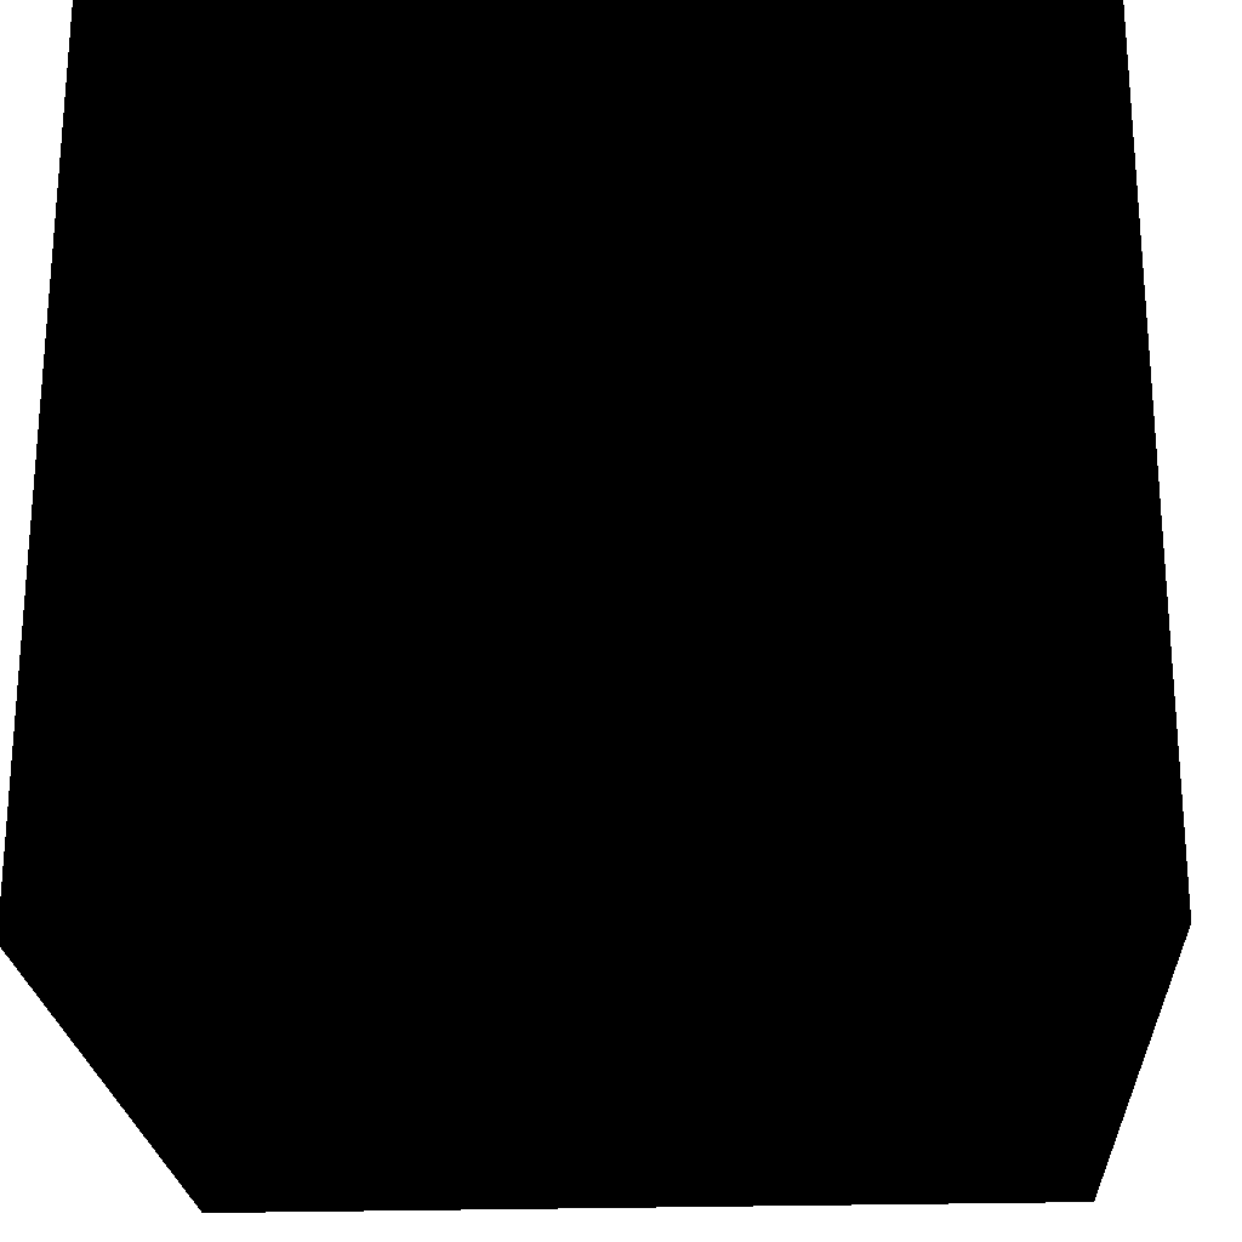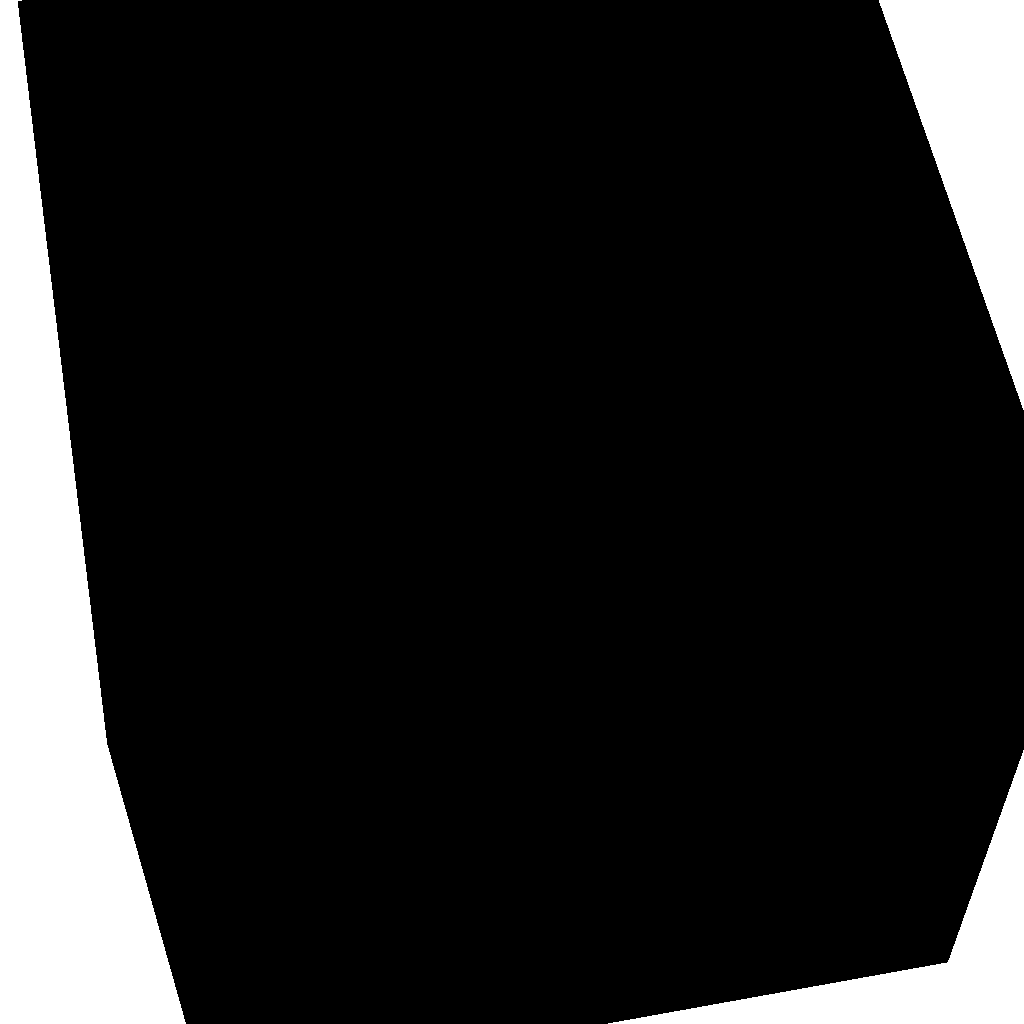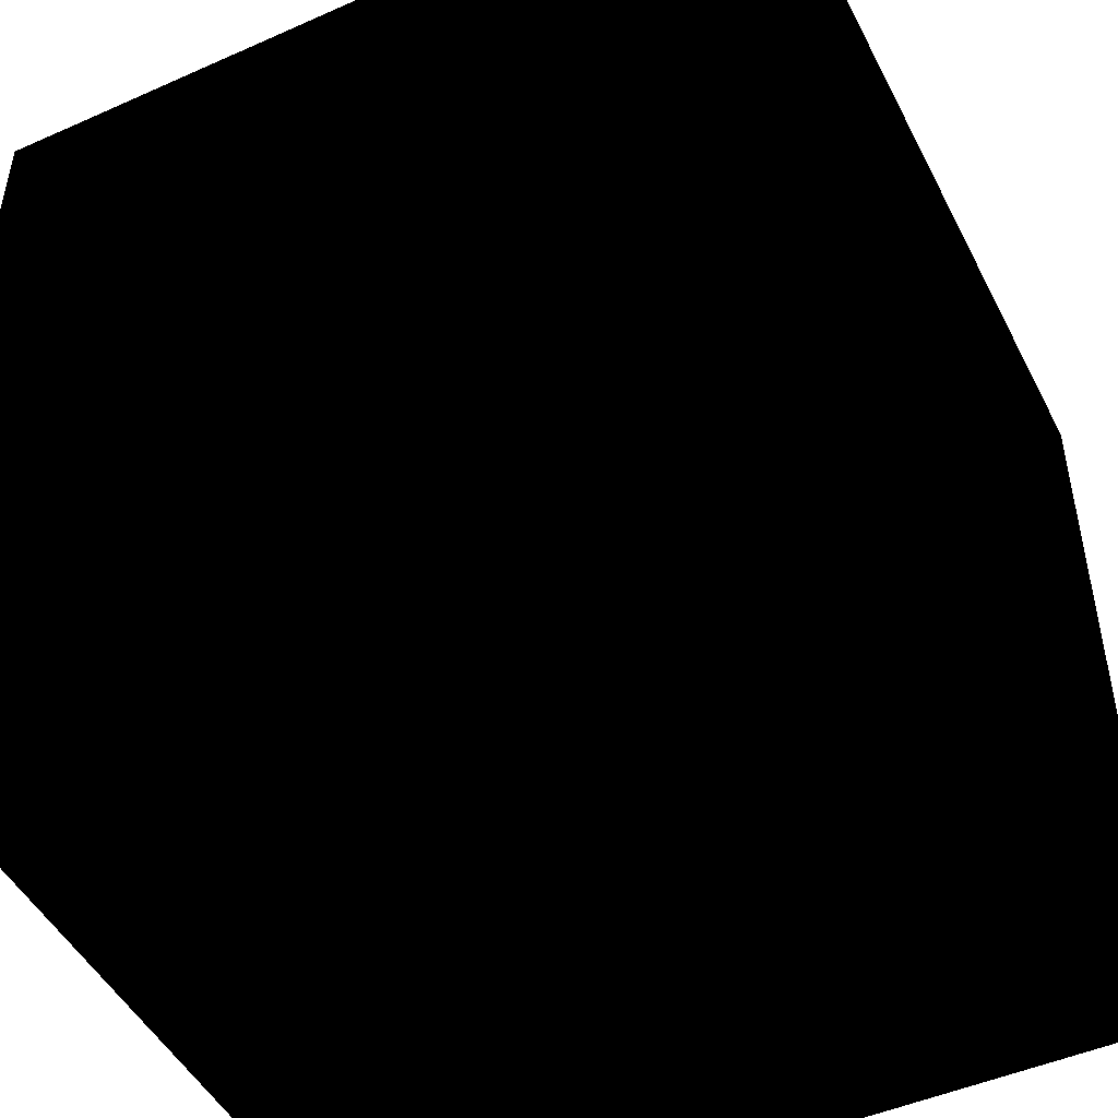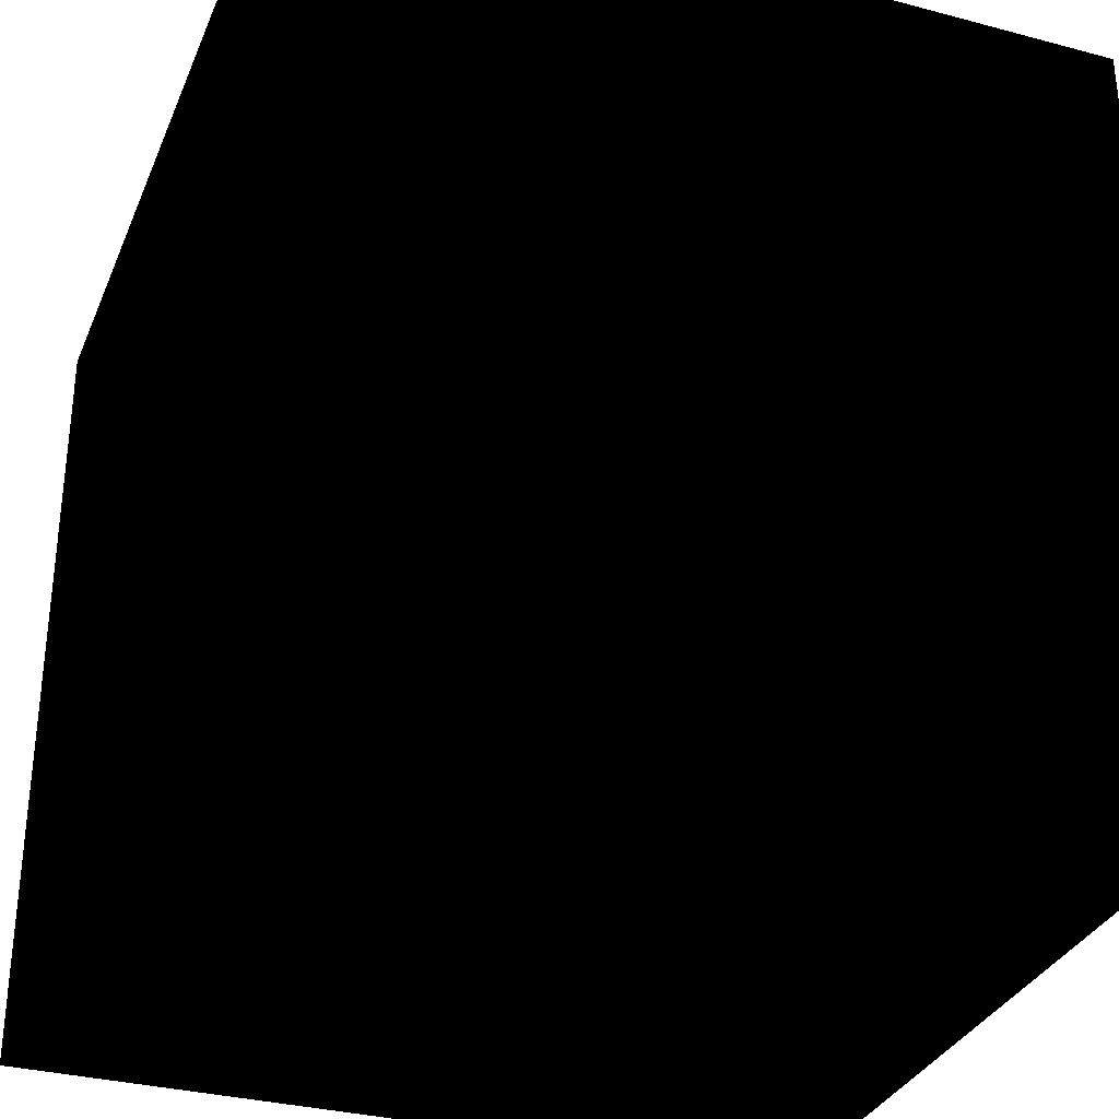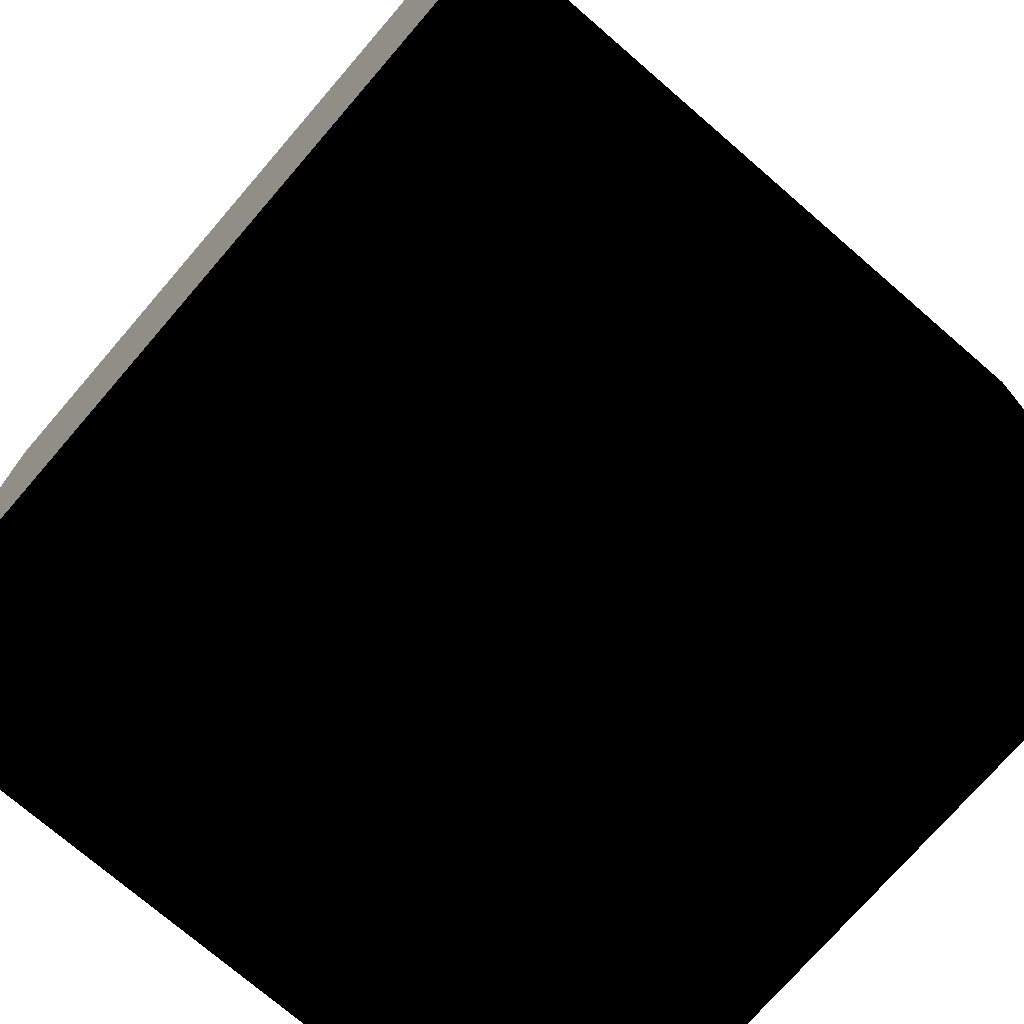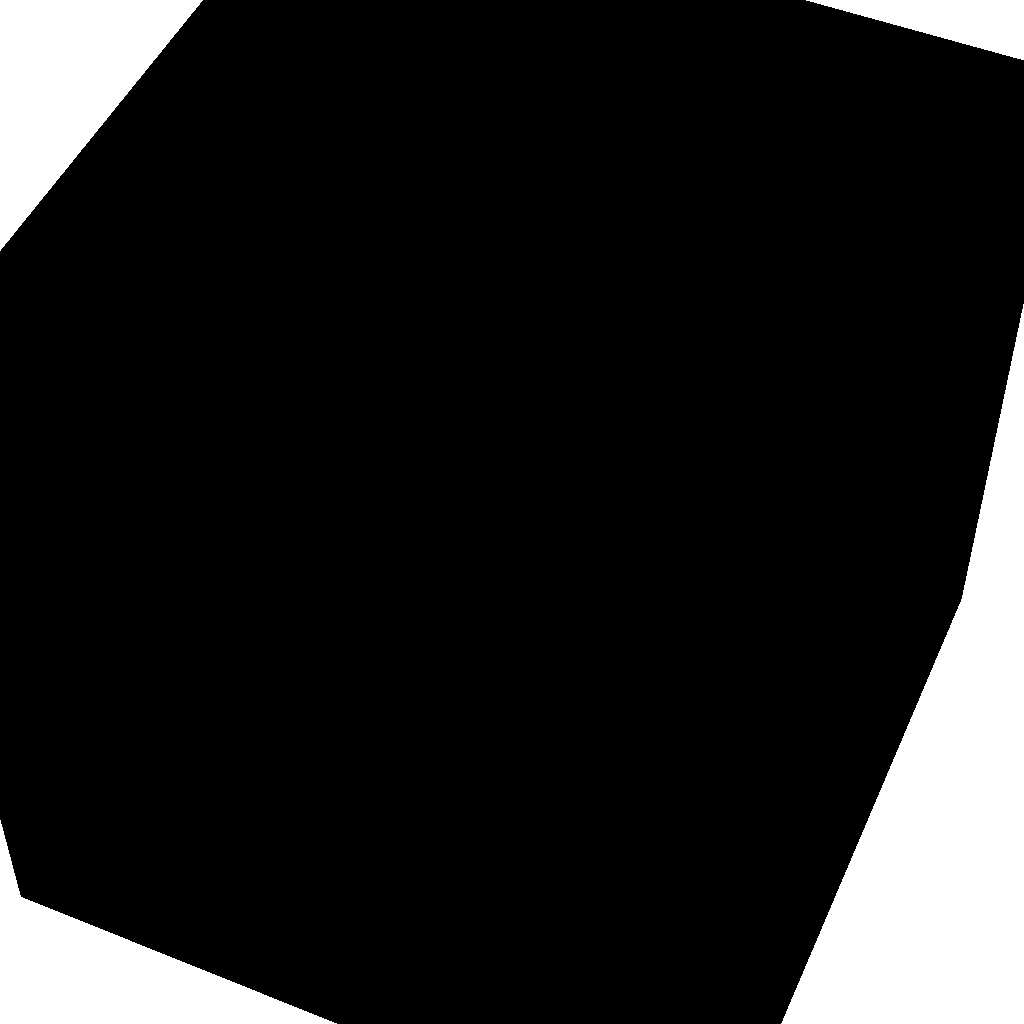
<metadata>
{"format":"obj","ext":"obj","renderer":"f3d","projection":"perspective","resolution":1024,"background":"white","views":[{"elev":-23.4,"azim":3.1,"up":"+Y"},{"elev":57.8,"azim":-10.7,"up":"+Y"},{"elev":-48.1,"azim":116.4,"up":"+Z"},{"elev":-32.4,"azim":69.7,"up":"+Y"},{"elev":-74.2,"azim":-130.8,"up":"+Y"},{"elev":49.9,"azim":23.9,"up":"+Y"}]}
</metadata>
<code>
o OneBlock_by_IJAMinecraft_(1.16.3)__-1_0_0_to_-1_255_0
v 0 60 0
v 0 60 1
v 0 61 1
v 0 61 0
v 1 60 1
v 1 60 0
v 1 61 0
v 1 61 1
g Grass_Block
f -7 -6 -5 -8
f -7 -8 -3 -4
f -8 -5 -2 -3
f -4 -3 -2 -1
f -6 -1 -2 -5
f -7 -4 -1 -6

</code>
